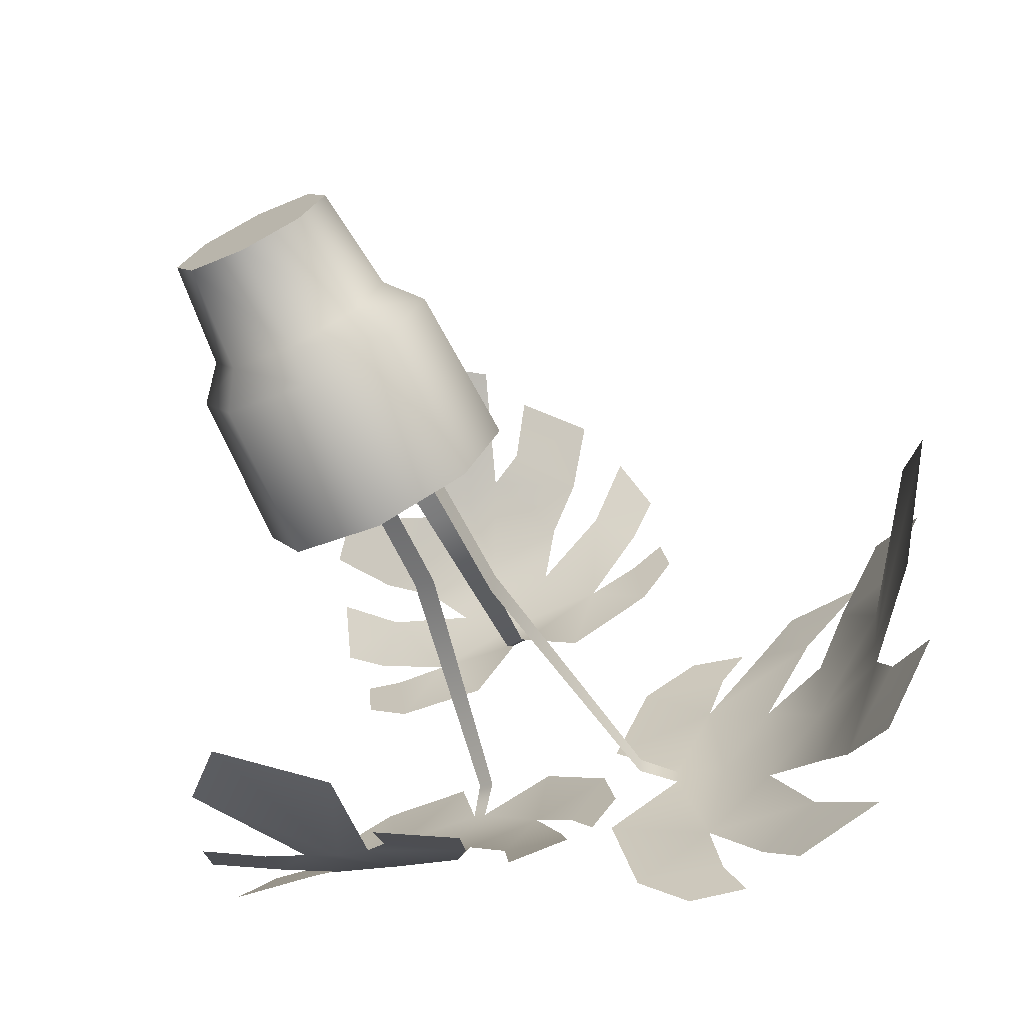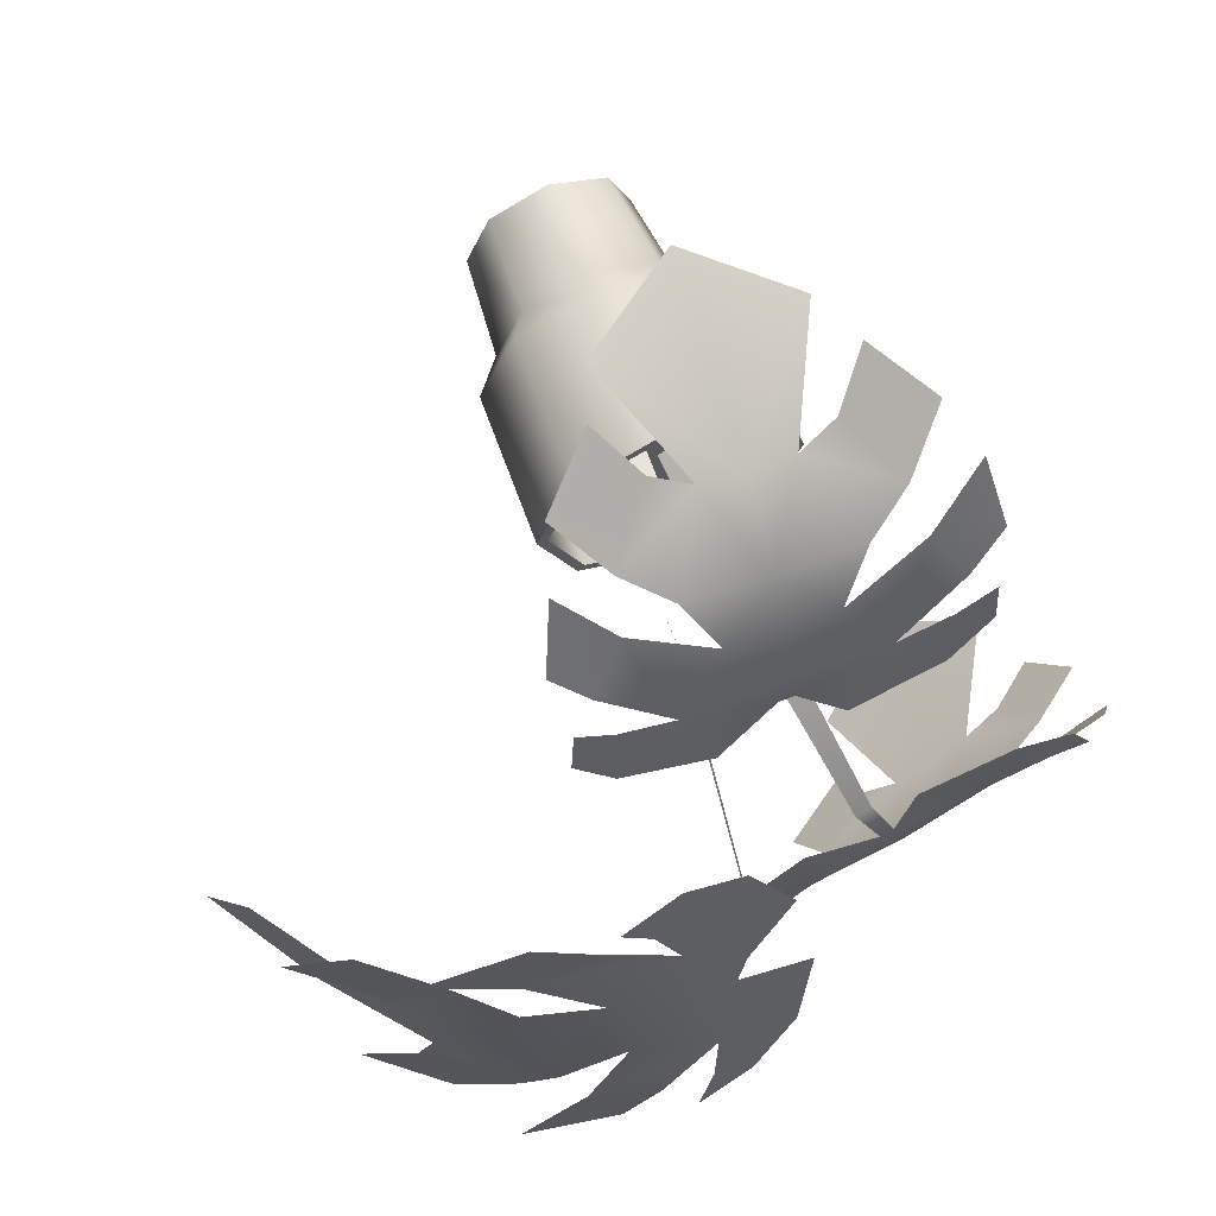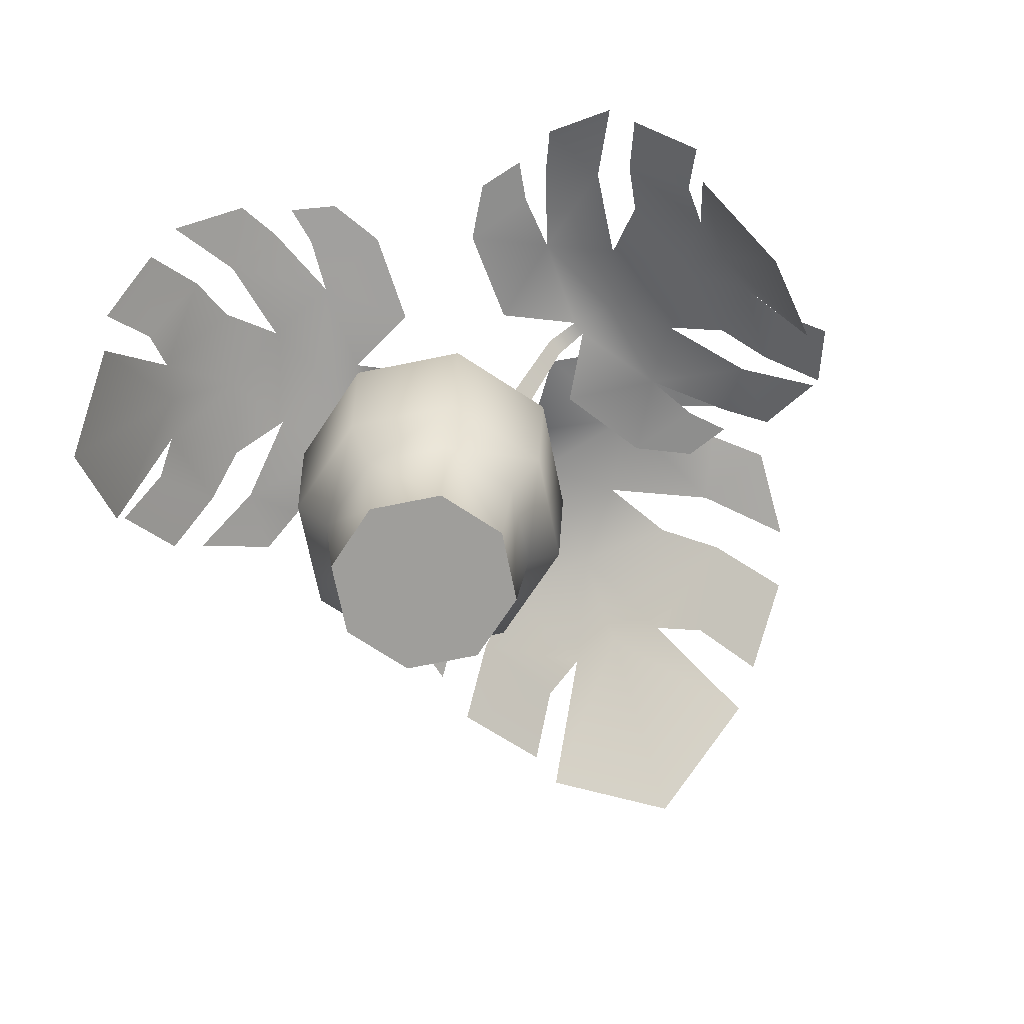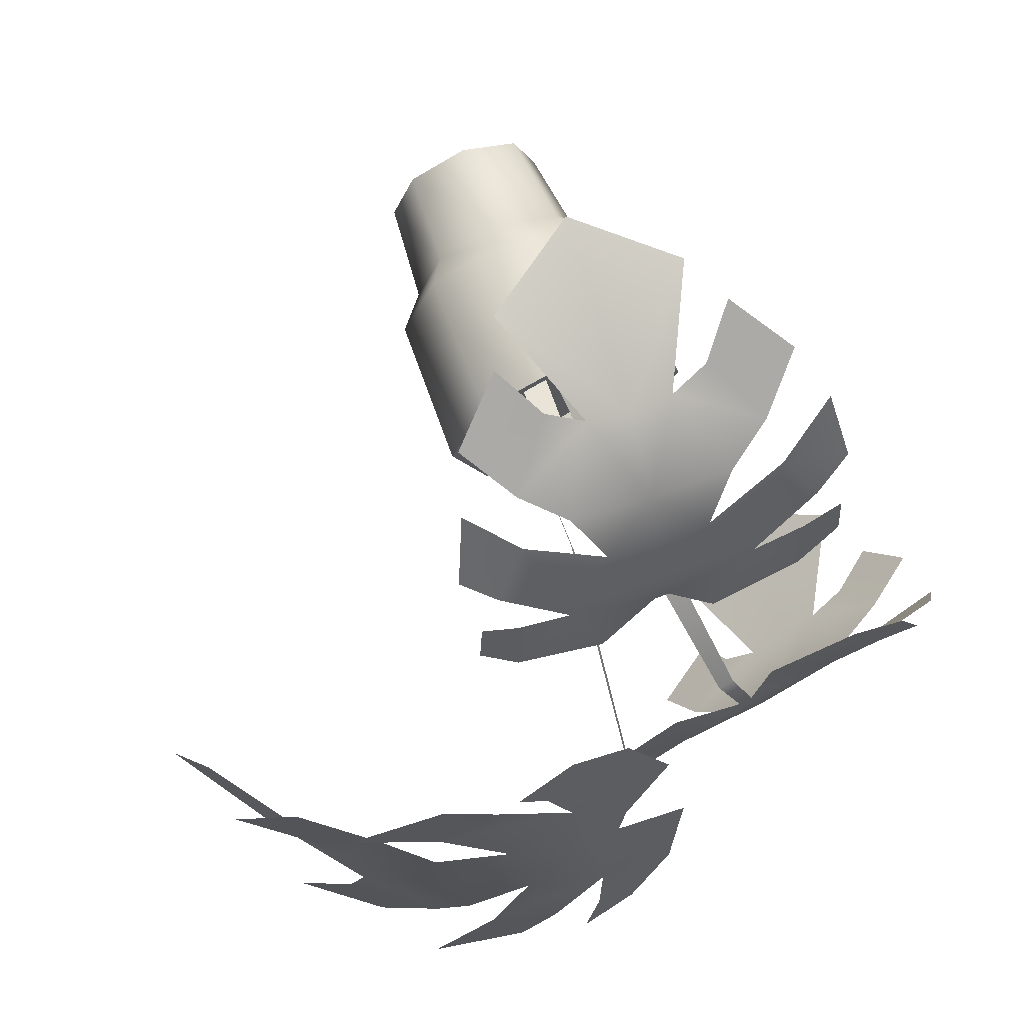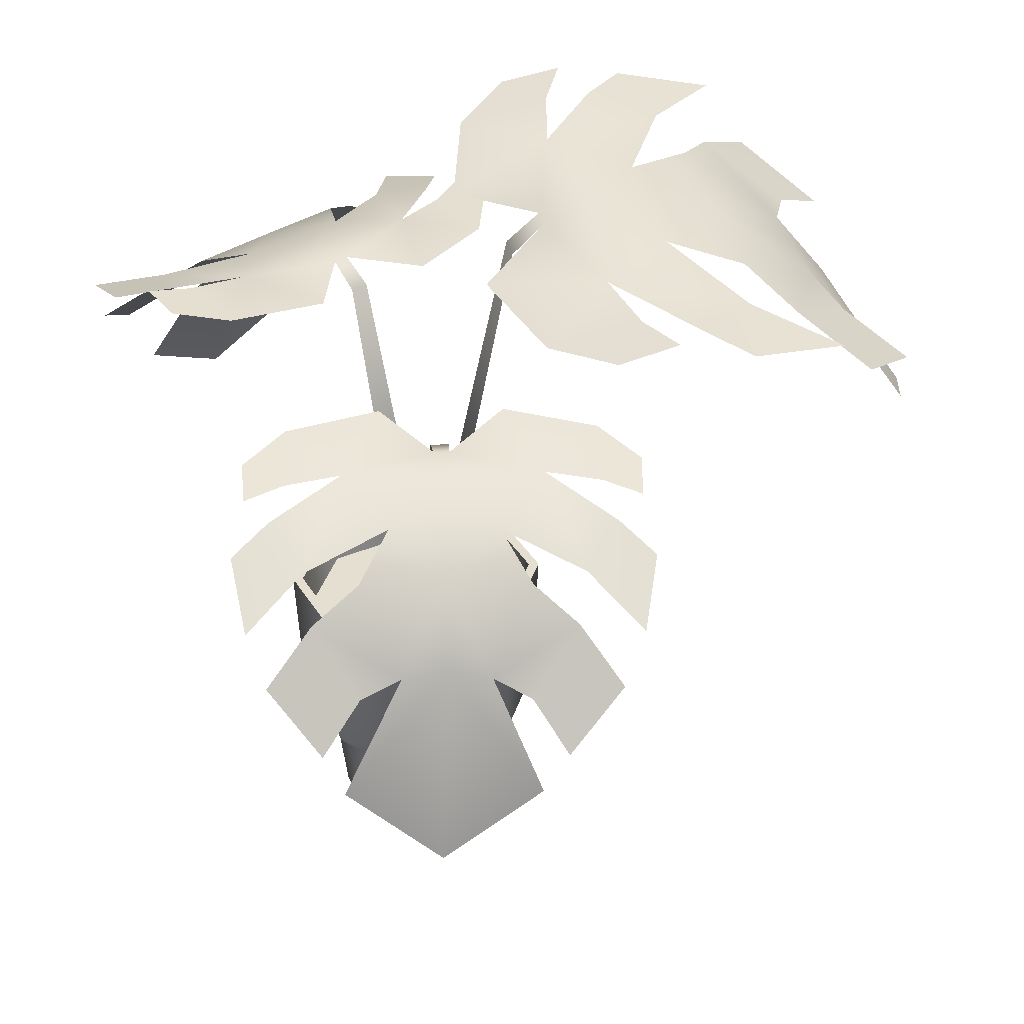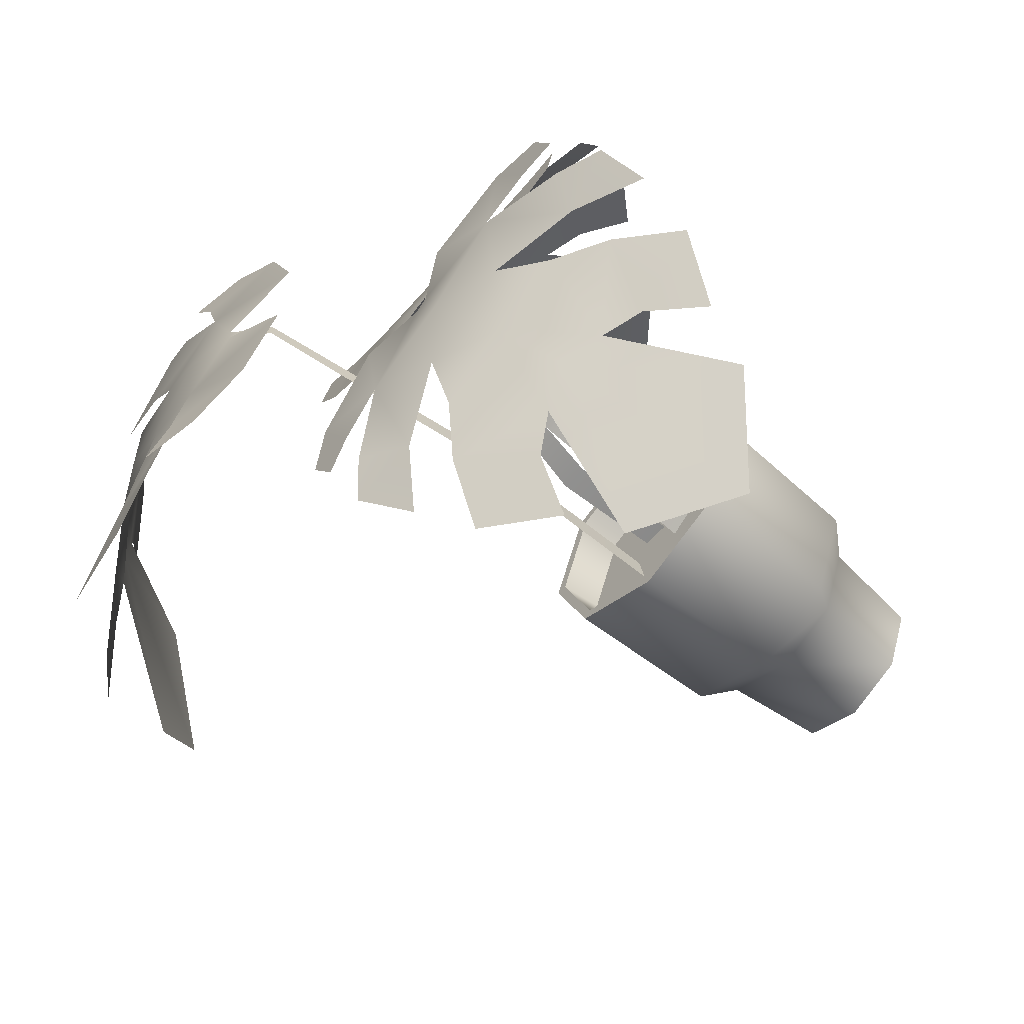
<metadata>
{"format":"obj","ext":"obj","renderer":"f3d","projection":"perspective","resolution":1024,"background":"white","views":[{"elev":-71.4,"azim":26.1,"up":"+Z"},{"elev":67.0,"azim":157.6,"up":"+Z"},{"elev":-70.8,"azim":-55.9,"up":"+Y"},{"elev":69.1,"azim":157.9,"up":"+Z"},{"elev":37.4,"azim":-5.7,"up":"+Y"},{"elev":-58.9,"azim":-131.0,"up":"+Z"}]}
</metadata>
<code>
o Houseplant_1_Cylinder.024
v -0 0.129 -0.1152
v -0 0.2749 -0.1215
v 0.08149 0.129 -0.08149
v 0.08594 0.2749 -0.08594
v 0.1152 0.129 0
v 0.1215 0.2749 0
v 0.08149 0.129 0.08149
v 0.08594 0.2749 0.08594
v -0 0.129 0.1152
v -0 0.2749 0.1215
v -0.08149 0.129 0.08149
v -0.08594 0.2749 0.08594
v -0.1152 0.129 -0
v -0.1215 0.2749 -0
v -0.08149 0.129 -0.08149
v -0.08594 0.2749 -0.08594
v -0 0.09779 -0.08801
v 0.06223 0.09779 -0.06223
v 0.08801 0.09779 0
v 0.06223 0.09779 0.06223
v -0 0.09779 0.08801
v -0.06223 0.09779 0.06223
v -0.08801 0.09779 -0
v -0.06223 0.09779 -0.06223
v -0 0.001502 -0.07737
v 0.05471 0.001502 -0.05471
v 0.07737 0.001502 0
v 0.05471 0.001502 0.05471
v -0 0.001502 0.07737
v -0.05471 0.001502 0.05471
v -0.07737 0.001502 -0
v -0.05471 0.001502 -0.05471
v 0.07917 0.2749 -0.07917
v -0 0.2749 -0.112
v 0.112 0.2749 0
v 0.07917 0.2749 0.07917
v -0 0.2749 0.112
v -0.07917 0.2749 0.07917
v -0.112 0.2749 -0
v -0.07917 0.2749 -0.07917
v 0.0762 0.2366 -0.0762
v -0 0.2366 -0.1078
v 0.1078 0.2366 0
v 0.0762 0.2366 0.0762
v -0 0.2366 0.1078
v -0.0762 0.2366 0.0762
v -0.1078 0.2366 -0
v -0.0762 0.2366 -0.0762
v 0.00329 0.5956 -0.1375
v 0.01696 0.5958 -0.05132
v 0.04 0.5948 -0.1734
v 0.07516 0.5945 -0.1153
v 0.05937 0.5943 -0.2064
v 0.08458 0.594 -0.1696
v -0.05943 0.5829 -0.1618
v -0.1234 0.5083 -0.2467
v 0.03159 0.5858 -0.2101
v -0.01668 0.5691 -0.2326
v 0.04258 0.5745 -0.2527
v -0.00338 0.5498 -0.3021
v -0.06279 0.5652 -0.2167
v -0.09981 0.4967 -0.276
v -0.04192 0.542 -0.2591
v -0.0909 0.4635 -0.3228
v -0.02909 0.5054 -0.3126
v -0.1054 0.4102 -0.3118
v -0.1481 0.5986 -0.04475
v -0.07745 0.5977 0.006557
v -0.07819 0.5971 -0.1019
v -0.05219 0.5968 -0.07226
v -0.1967 0.5995 -0.02832
v -0.1609 0.5992 0.0294
v -0.2349 0.6001 -0.02601
v -0.2136 0.6 0.01313
v -0.1414 0.5826 -0.1111
v -0.1022 0.5815 -0.1394
v -0.1888 0.5055 -0.2035
v -0.1563 0.5113 -0.2226
v -0.2254 0.5848 -0.05132
v -0.2238 0.5683 -0.1046
v -0.2683 0.5734 -0.06056
v -0.2918 0.5487 -0.1238
v -0.1255 0.5653 -0.1746
v -0.1892 0.5617 -0.1364
v -0.2245 0.4933 -0.1968
v -0.2355 0.5367 -0.1361
v -0.2693 0.4586 -0.2094
v -0.2879 0.4984 -0.1481
v -0.2499 0.4041 -0.2163
v -0.1903 0.3481 -0.2871
v -0.03591 0.5796 -0.05059
v -0.0638 0.5971 -0.06473
v -0.04966 0.5799 -0.04157
v -0.02538 0.3858 0.0241
v -0.004498 0.3854 0.01013
v -0.002935 0.1411 -0.009943
v -0.02381 0.1415 0.004021
v 0.1652 0.6795 0.1251
v 0.06351 0.6651 0.09567
v 0.1868 0.6759 0.1839
v 0.1057 0.6603 0.1926
v 0.2137 0.6759 0.2222
v 0.1609 0.6653 0.231
v 0.2253 0.6807 0.06685
v 0.366 0.6164 0.03049
v 0.2333 0.672 0.1924
v 0.2853 0.6651 0.1487
v 0.2771 0.6621 0.225
v 0.3593 0.6489 0.1967
v 0.2911 0.6678 0.08916
v 0.3891 0.6017 0.07004
v 0.3326 0.6416 0.131
v 0.4433 0.5665 0.09964
v 0.3929 0.6025 0.168
v 0.4495 0.5041 0.07106
v 0.1366 0.7016 -0.08918
v 0.04571 0.6788 -0.03796
v 0.1656 0.6933 0.01713
v 0.1203 0.6835 0.03043
v 0.1422 0.7105 -0.1511
v 0.06117 0.6948 -0.1415
v 0.1583 0.7189 -0.1943
v 0.1047 0.7089 -0.191
v 0.2098 0.6903 -0.04969
v 0.2219 0.6848 0.007934
v 0.3511 0.6206 -0.06434
v 0.355 0.6234 -0.01789
v 0.1847 0.7021 -0.1728
v 0.2461 0.6894 -0.1457
v 0.2184 0.6985 -0.2168
v 0.3048 0.6826 -0.2132
v 0.2755 0.6751 -0.001684
v 0.2654 0.6787 -0.09195
v 0.3638 0.6124 -0.1086
v 0.2932 0.6583 -0.1464
v 0.407 0.5819 -0.156
v 0.3402 0.6249 -0.203
v 0.4167 0.5135 -0.1382
v 0.4772 0.4439 -0.04343
v 0.09206 0.6565 0.03494
v 0.1176 0.6852 0.01379
v 0.08882 0.6585 0.01517
v 0.04579 0.4118 -0.01735
v 0.05101 0.4089 0.0128
v 0.04301 0.1115 -0.00151
v 0.03779 0.1144 -0.03166
v -0.07223 0.5297 0.1783
v -0.03429 0.5411 0.1005
v -0.1229 0.5284 0.1868
v -0.1186 0.5383 0.1197
v -0.1576 0.5261 0.2026
v -0.1573 0.5326 0.1585
v -0.03474 0.5082 0.2313
v -0.03188 0.4184 0.3251
v -0.137 0.5145 0.22
v -0.1105 0.4906 0.2629
v -0.1705 0.4996 0.2467
v -0.1613 0.465 0.309
v -0.06358 0.484 0.2752
v -0.06812 0.4059 0.334
v -0.1053 0.4583 0.2946
v -0.1027 0.3686 0.362
v -0.1469 0.4174 0.3253
v -0.0854 0.3157 0.3532
v 0.1051 0.5282 0.1883
v 0.07629 0.5402 0.1067
v 0.01504 0.5272 0.1953
v 0.01059 0.5329 0.1565
v 0.1544 0.5261 0.2023
v 0.1579 0.536 0.1352
v 0.1871 0.5232 0.222
v 0.1919 0.5297 0.1781
v 0.0615 0.5055 0.2361
v 0.01317 0.5051 0.2369
v 0.04652 0.4141 0.3263
v 0.008991 0.4208 0.3245
v 0.1646 0.5062 0.235
v 0.1327 0.4839 0.275
v 0.1944 0.4895 0.2649
v 0.1772 0.4556 0.3258
v 0.01198 0.4827 0.2762
v 0.08595 0.4773 0.2803
v 0.07939 0.3992 0.339
v 0.1238 0.4479 0.3024
v 0.1084 0.359 0.3692
v 0.1593 0.4035 0.3358
v 0.08763 0.3063 0.3558
v -0.002551 0.2487 0.3715
v 0.009281 0.52 0.1272
v 0.02442 0.5328 0.1569
v 0.02573 0.5199 0.1276
v 0.03997 0.3379 0.03134
v 0.01486 0.338 0.03091
v 0.00061 0.09331 0.01945
v 0.02573 0.09325 0.01988
f 2 3 1
f 4 5 3
f 6 7 5
f 8 9 7
f 10 11 9
f 12 13 11
f 12 39 14
f 14 15 13
f 16 1 15
f 5 18 3
f 22 29 21
f 9 22 21
f 1 24 15
f 3 17 1
f 5 20 19
f 11 23 22
f 9 20 7
f 13 24 23
f 28 30 32
f 20 27 19
f 18 25 17
f 17 32 24
f 23 30 22
f 21 28 20
f 19 26 18
f 24 31 23
f 39 46 47
f 8 37 10
f 16 39 40
f 4 35 6
f 10 38 12
f 16 34 2
f 4 34 33
f 6 36 8
f 36 45 37
f 33 43 35
f 39 48 40
f 37 46 38
f 35 44 36
f 34 41 33
f 40 42 34
f 2 4 3
f 4 6 5
f 6 8 7
f 8 10 9
f 10 12 11
f 12 14 13
f 12 38 39
f 14 16 15
f 16 2 1
f 5 19 18
f 22 30 29
f 9 11 22
f 1 17 24
f 3 18 17
f 5 7 20
f 11 13 23
f 9 21 20
f 13 15 24
f 32 25 26
f 26 27 28
f 28 29 30
f 30 31 32
f 32 26 28
f 20 28 27
f 18 26 25
f 17 25 32
f 23 31 30
f 21 29 28
f 19 27 26
f 24 32 31
f 39 38 46
f 8 36 37
f 16 14 39
f 4 33 35
f 10 37 38
f 16 40 34
f 4 2 34
f 6 35 36
f 36 44 45
f 33 41 43
f 39 47 48
f 37 45 46
f 35 43 44
f 34 42 41
f 40 48 42
f 44 43 47
f 43 41 47
f 41 42 47
f 42 48 47
f 47 46 45
f 45 44 47
f 49 70 50
f 49 52 51
f 51 54 53
f 69 55 76
f 83 56 78
f 49 58 55
f 58 59 60
f 55 83 76
f 56 63 62
f 62 65 64
f 78 66 90
f 67 92 69
f 67 72 68
f 71 74 72
f 69 75 67
f 83 77 84
f 80 67 75
f 80 81 79
f 83 75 76
f 77 86 84
f 85 88 86
f 78 89 77
f 70 93 91
f 69 92 70
f 93 95 91
f 97 95 94
f 98 119 99
f 98 101 100
f 100 103 102
f 118 104 125
f 132 105 127
f 98 107 104
f 107 108 109
f 104 132 125
f 105 112 111
f 111 114 113
f 127 115 139
f 116 141 118
f 116 121 117
f 120 123 121
f 118 124 116
f 132 126 133
f 129 116 124
f 129 130 128
f 132 124 125
f 126 135 133
f 134 137 135
f 127 138 126
f 119 142 140
f 118 141 119
f 142 144 140
f 146 144 143
f 147 168 148
f 147 150 149
f 149 152 151
f 167 153 174
f 181 154 176
f 147 156 153
f 156 157 158
f 153 181 174
f 154 161 160
f 160 163 162
f 176 164 188
f 165 190 167
f 165 170 166
f 169 172 170
f 167 173 165
f 181 175 182
f 178 165 173
f 178 179 177
f 181 173 174
f 175 184 182
f 183 186 184
f 176 187 175
f 168 191 189
f 167 190 168
f 191 193 189
f 195 193 192
f 49 69 70
f 49 50 52
f 51 52 54
f 69 49 55
f 83 61 56
f 49 57 58
f 58 57 59
f 55 61 83
f 56 61 63
f 62 63 65
f 78 56 66
f 67 68 92
f 67 71 72
f 71 73 74
f 69 76 75
f 83 78 77
f 80 79 67
f 80 82 81
f 83 84 75
f 77 85 86
f 85 87 88
f 78 90 89
f 70 92 93
f 93 94 95
f 97 96 95
f 98 118 119
f 98 99 101
f 100 101 103
f 118 98 104
f 132 110 105
f 98 106 107
f 107 106 108
f 104 110 132
f 105 110 112
f 111 112 114
f 127 105 115
f 116 117 141
f 116 120 121
f 120 122 123
f 118 125 124
f 132 127 126
f 129 128 116
f 129 131 130
f 132 133 124
f 126 134 135
f 134 136 137
f 127 139 138
f 119 141 142
f 142 143 144
f 146 145 144
f 147 167 168
f 147 148 150
f 149 150 152
f 167 147 153
f 181 159 154
f 147 155 156
f 156 155 157
f 153 159 181
f 154 159 161
f 160 161 163
f 176 154 164
f 165 166 190
f 165 169 170
f 169 171 172
f 167 174 173
f 181 176 175
f 178 177 165
f 178 180 179
f 181 182 173
f 175 183 184
f 183 185 186
f 176 188 187
f 168 190 191
f 191 192 193
f 195 194 193

</code>
